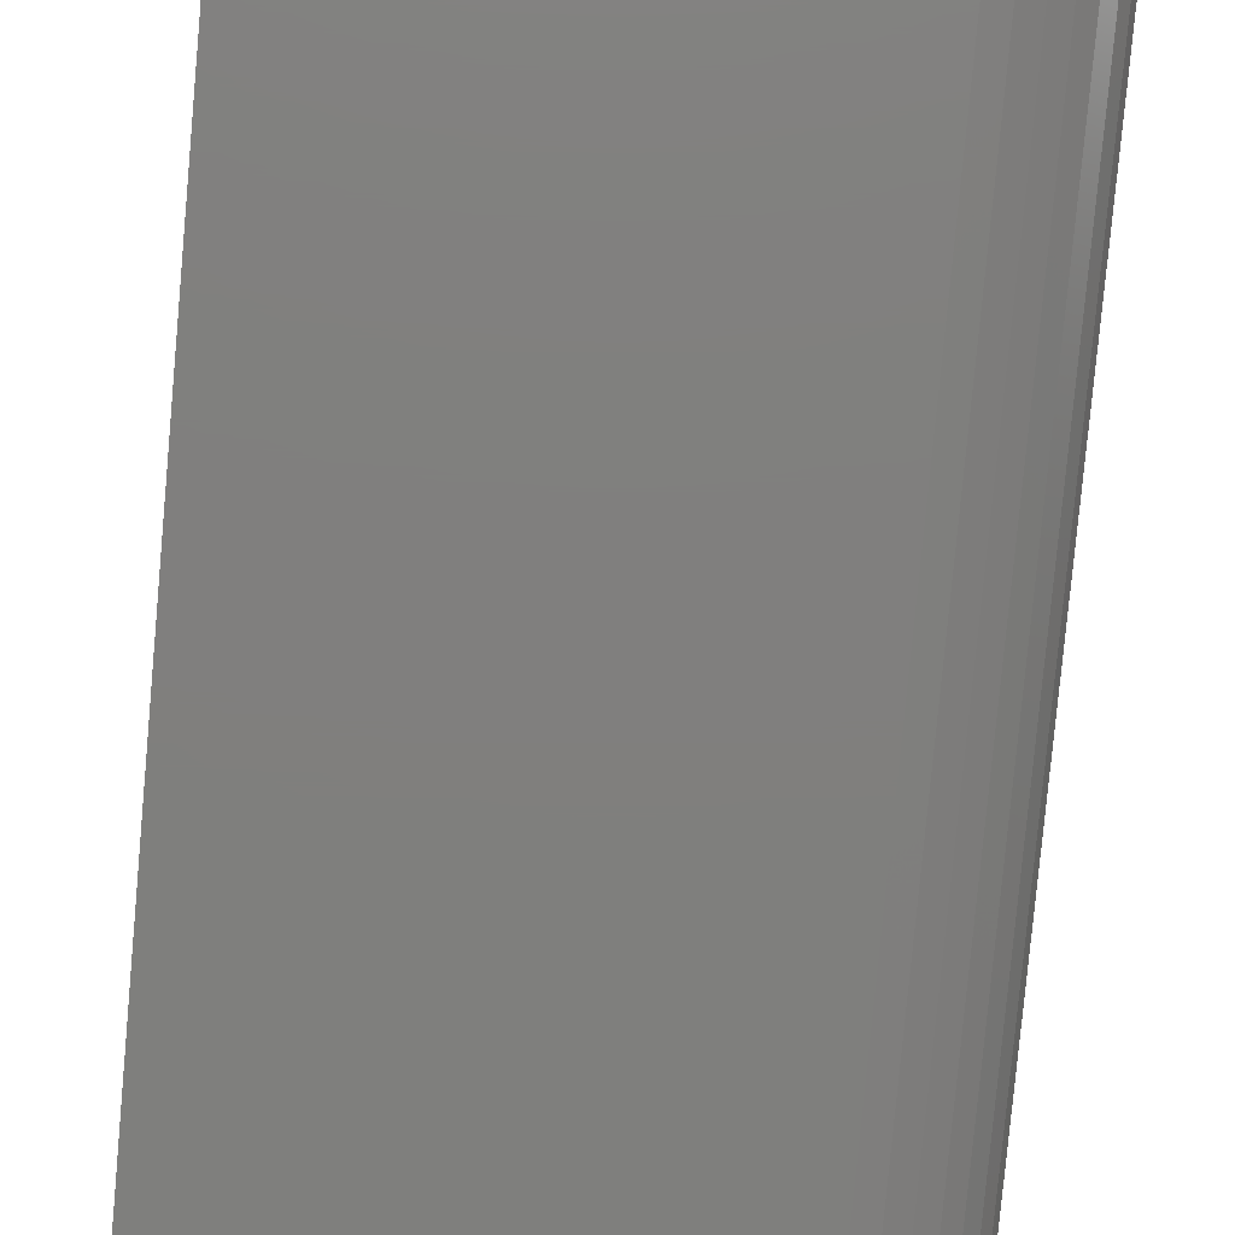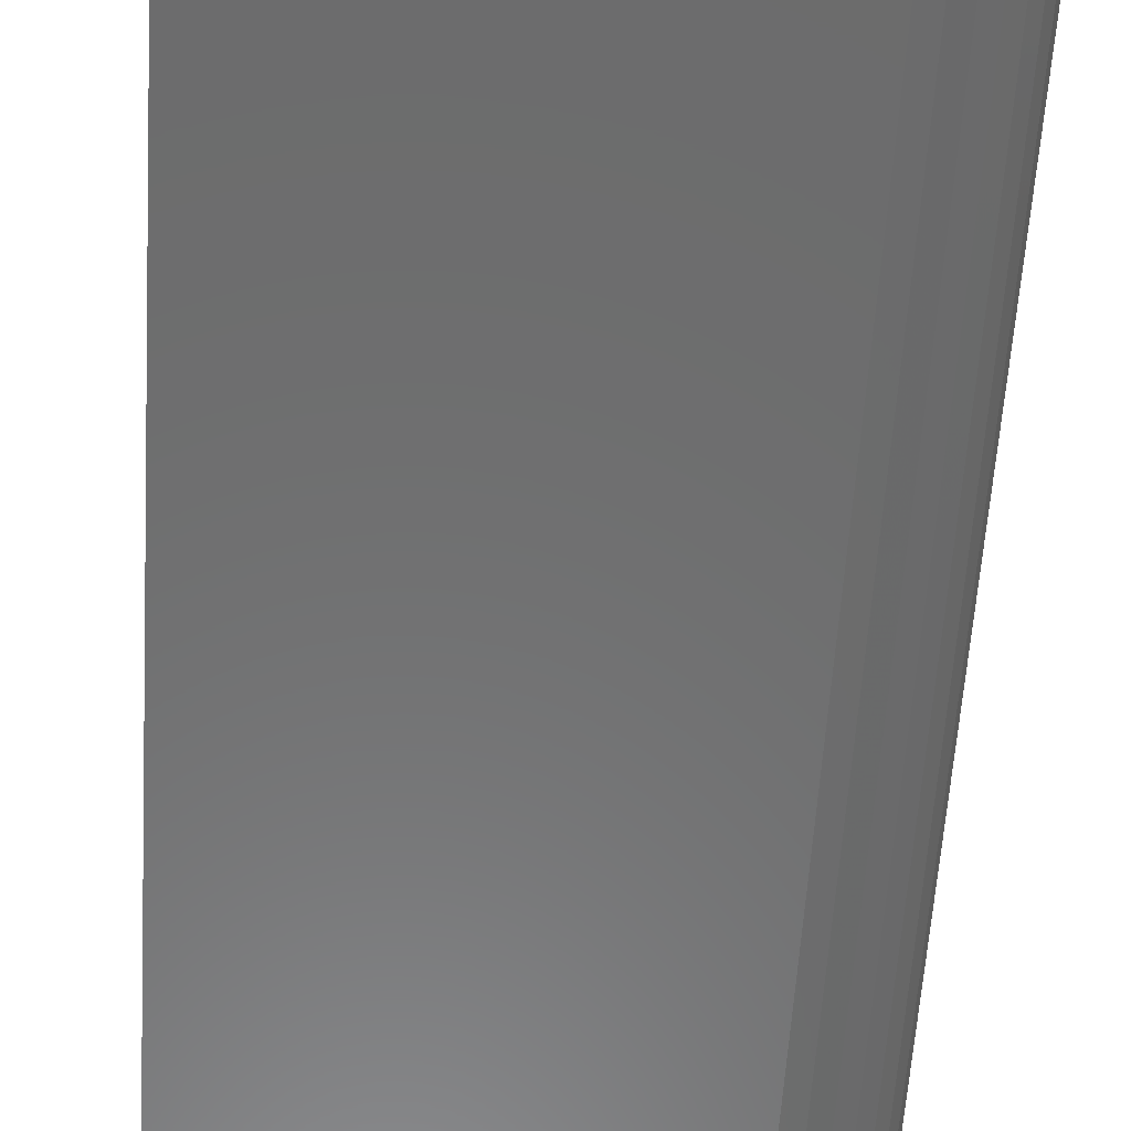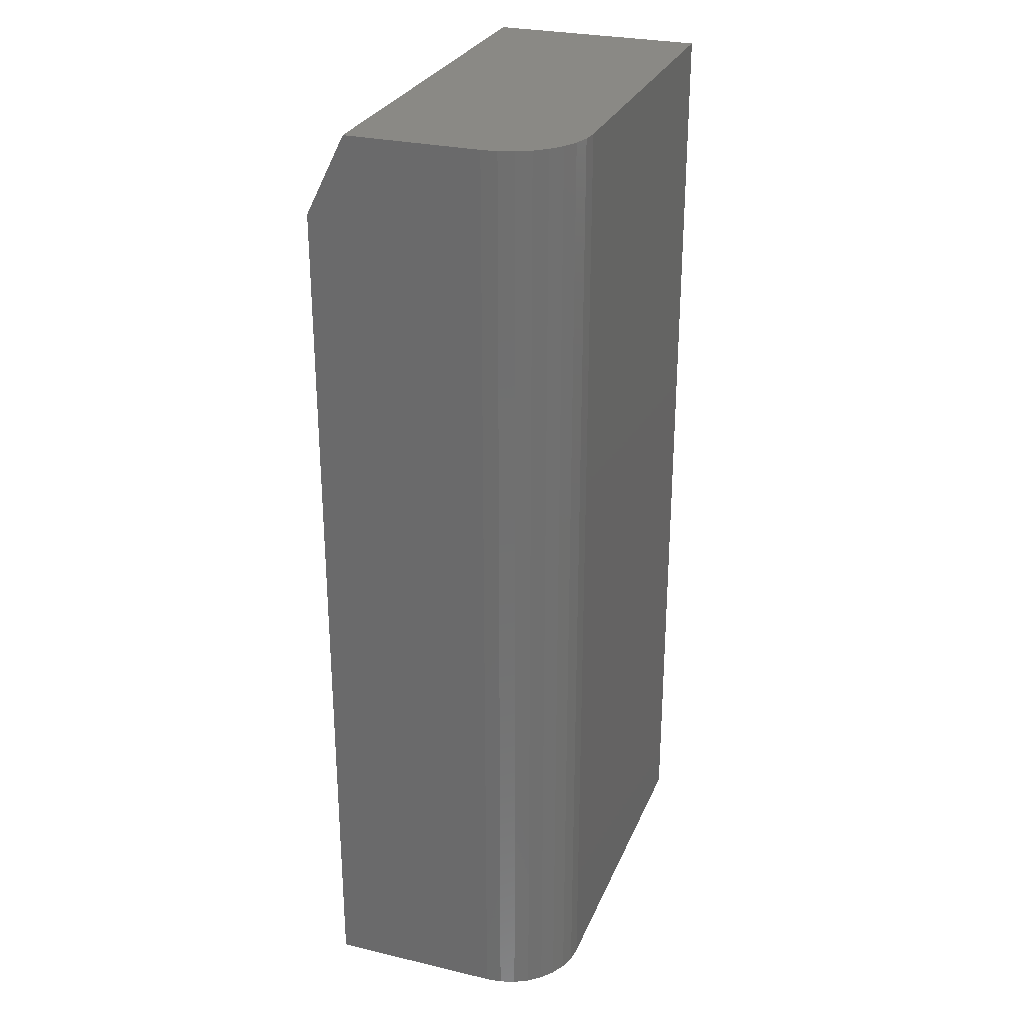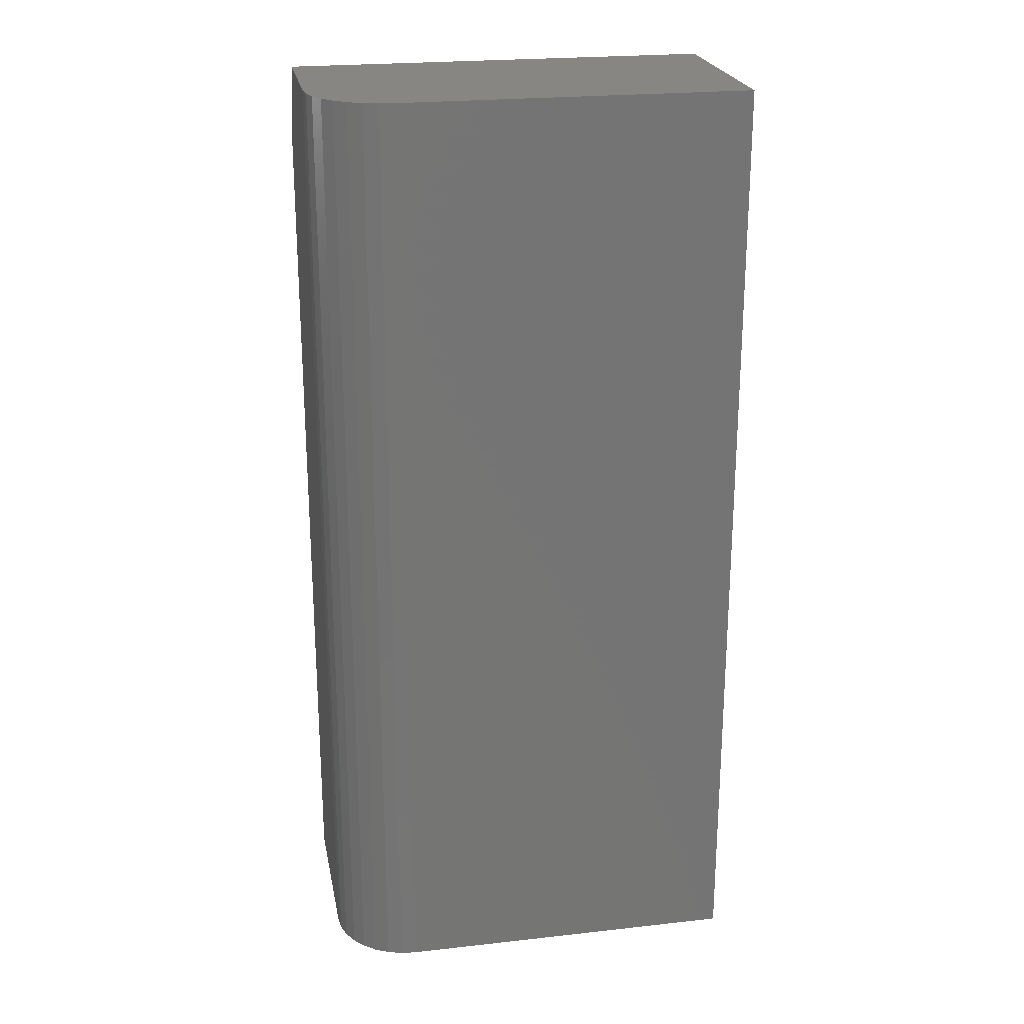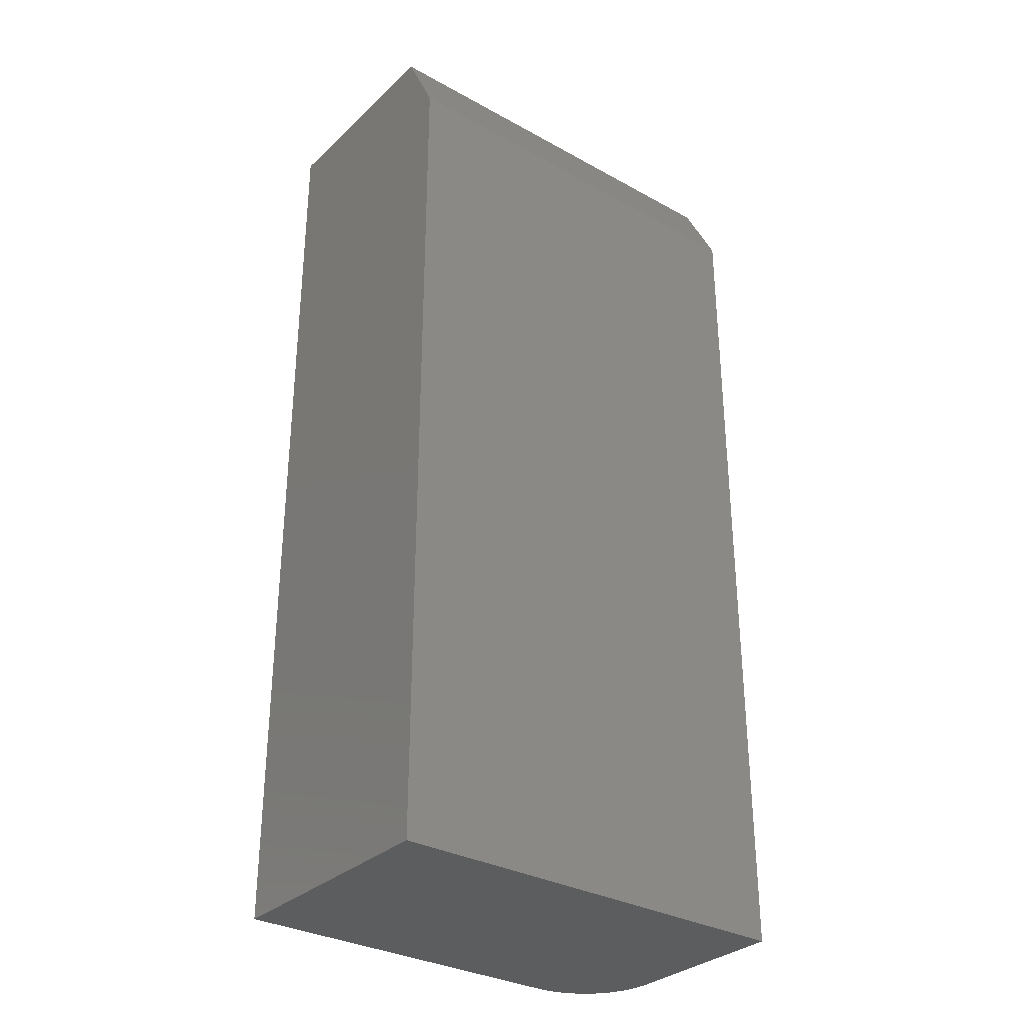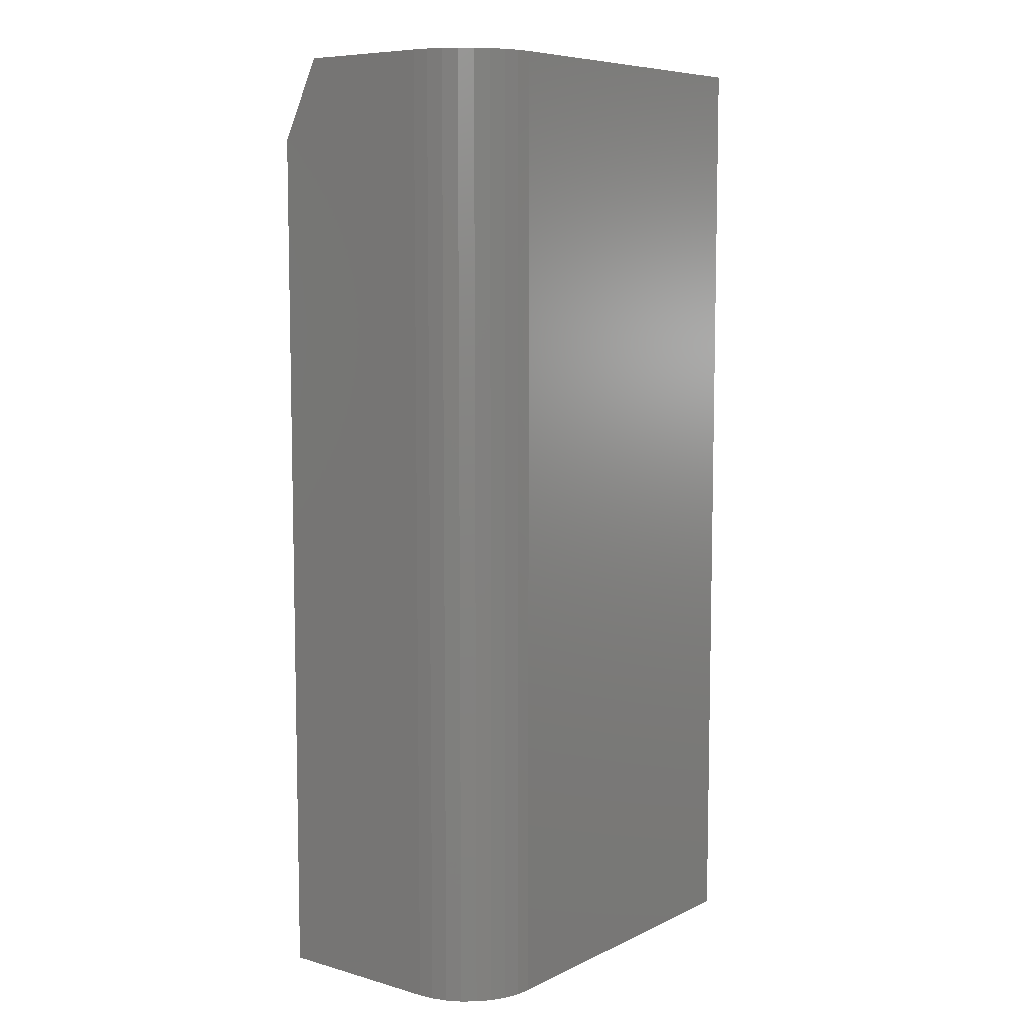
<metadata>
{"format":"stl","ext":"stl","renderer":"f3d","projection":"perspective","resolution":1024,"background":"white","views":[{"elev":-79.3,"azim":174.8,"up":"+Y"},{"elev":-58.3,"azim":176.4,"up":"+Y"},{"elev":28.0,"azim":-70.4,"up":"+Z"},{"elev":23.1,"azim":-10.7,"up":"+Z"},{"elev":-31.8,"azim":142.1,"up":"+Z"},{"elev":7.7,"azim":-52.0,"up":"+Z"}]}
</metadata>
<code>
# stl→obj: 26 verts, 48 faces
v -0.1641 -0.03906 0.75
v -0.1629 -0.05126 0.75
v -0.1593 -0.06298 0.75
v -0.1535 -0.07379 0.75
v -0.1458 -0.08326 0.75
v -0.1363 -0.09103 0.75
v -0.1255 -0.0968 0.75
v -0.1138 -0.1004 0.75
v -0.1016 -0.1016 0.75
v 0.1719 -0.1016 0.75
v 0.1719 0.06521 0.75
v -0.1641 0.06521 0.75
v -0.1641 0.09646 0
v -0.1641 -0.03906 0
v -0.1641 0.09646 0.6875
v 0.1719 0.09646 0
v 0.1719 -0.1016 0
v -0.1016 -0.1016 0
v -0.1138 -0.1004 0
v -0.1255 -0.0968 0
v -0.1363 -0.09103 0
v -0.1458 -0.08326 0
v -0.1535 -0.07379 0
v -0.1593 -0.06298 0
v -0.1629 -0.05126 0
v 0.1719 0.09646 0.6875
f 1 2 3
f 1 3 4
f 1 4 5
f 1 5 6
f 1 6 7
f 1 7 8
f 1 8 9
f 1 9 10
f 1 10 11
f 1 11 12
f 13 14 15
f 15 14 1
f 15 1 12
f 14 13 16
f 14 16 17
f 14 17 18
f 14 18 19
f 14 19 20
f 14 20 21
f 14 21 22
f 14 22 23
f 14 23 24
f 14 24 25
f 18 17 9
f 9 17 10
f 18 9 19
f 19 9 8
f 19 8 20
f 20 8 7
f 20 7 21
f 21 7 6
f 21 6 22
f 22 6 5
f 22 5 23
f 23 5 4
f 23 4 24
f 24 4 3
f 24 3 25
f 25 3 2
f 25 2 14
f 14 2 1
f 16 13 26
f 26 13 15
f 17 16 10
f 10 16 26
f 10 26 11
f 12 11 15
f 15 11 26

</code>
